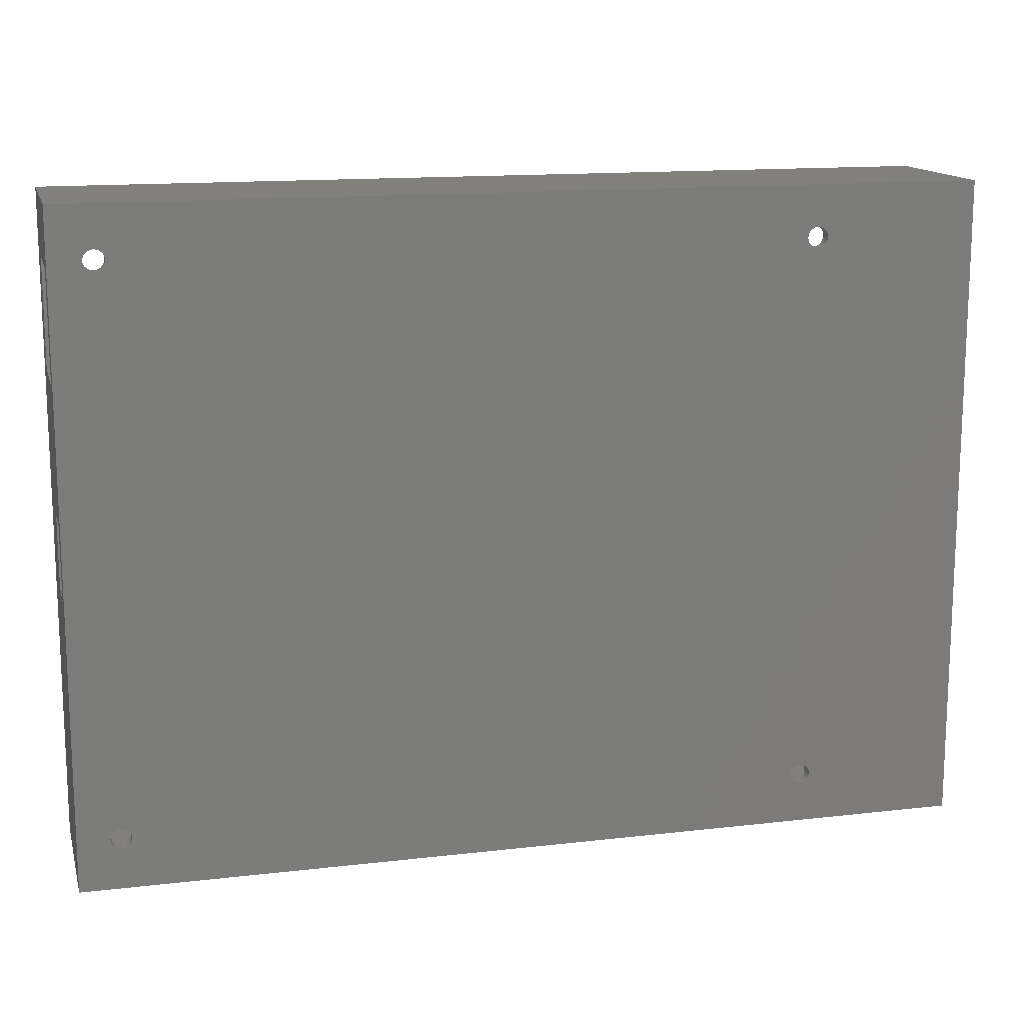
<metadata>
{"format":"stl","ext":"stl","renderer":"f3d","projection":"perspective","resolution":1024,"background":"white","views":[{"elev":14.2,"azim":165.7,"up":"+Y"}]}
</metadata>
<code>
# stl→obj: 416 verts, 856 faces
v -74.5 5 1.5
v -74.5 54.5 -11
v -74.5 5 -6.5
v -74.5 21.5 9.5
v -74.5 -54.5 16
v -74.5 21.5 16
v -74.5 21.57 8.876
v -74.5 21.76 8.28
v -74.5 22.07 7.737
v -74.5 22.49 7.271
v -74.5 23 6.902
v -74.5 23.57 6.647
v -74.5 24.81 6.516
v -74.5 24.19 6.516
v -74.5 25.43 6.647
v -74.5 26 6.902
v -74.5 27.5 16
v -74.5 27.5 9.5
v -74.5 26.51 7.271
v -74.5 26.93 7.737
v -74.5 27.24 8.28
v -74.5 27.43 8.876
v -74.5 -10 1.5
v -74.5 54.5 16
v -74.5 -54.5 -11
v -74.5 -10 -6.5
v -31.88 -54.5 7.598
v 74.5 -54.5 -11
v -34.5 -54.5 9.5
v -34.5 -54.5 16
v 74.5 -54.5 16
v 50 -54.5 16
v 50 -54.5 9.5
v 29.5 -54.5 16
v 45.05 -54.5 8.98
v 45 -54.5 9.5
v 49.95 -54.5 8.98
v 49.78 -54.5 8.483
v 49.52 -54.5 8.031
v 49.17 -54.5 7.642
v 29.33 -54.5 8.687
v 46.73 -54.5 7.122
v 46.25 -54.5 7.335
v 48.75 -54.5 7.335
v 48.27 -54.5 7.122
v 47.76 -54.5 7.014
v 47.24 -54.5 7.014
v -10.5 -54.5 16
v 6.162 -54.5 8.014
v 5.882 -54.5 8.324
v 26.88 -54.5 7.598
v 26.5 -54.5 7.768
v 9.456 -54.5 9.084
v -10.5 -54.5 9.5
v 9.5 -54.5 9.5
v 26.16 -54.5 8.014
v 29.5 -54.5 9.5
v 9.5 -54.5 16
v 25.54 -54.5 9.084
v 25.5 -54.5 9.5
v 45.48 -54.5 8.031
v 45.22 -54.5 8.483
v 25.67 -54.5 8.687
v 29.12 -54.5 8.324
v 28.84 -54.5 8.014
v 28.5 -54.5 7.768
v 28.12 -54.5 7.598
v 27.71 -54.5 7.511
v 27.29 -54.5 7.511
v -30.5 -54.5 16
v -13.84 -54.5 8.014
v -14.12 -54.5 8.324
v -13.12 -54.5 7.598
v -30.5 -54.5 9.5
v -12.71 -54.5 7.511
v -13.5 -54.5 7.768
v 45.83 -54.5 7.642
v 29.46 -54.5 9.084
v -14.46 -54.5 9.084
v -14.5 -54.5 9.5
v 5.5 -54.5 9.5
v 5.5 -54.5 16
v 5.673 -54.5 8.687
v 5.544 -54.5 9.084
v 9.327 -54.5 8.687
v 9.118 -54.5 8.324
v 8.838 -54.5 8.014
v 8.5 -54.5 7.768
v 8.118 -54.5 7.598
v 7.709 -54.5 7.511
v 7.291 -54.5 7.511
v -14.33 -54.5 8.687
v 6.882 -54.5 7.598
v -10.54 -54.5 9.084
v -14.5 -54.5 16
v -30.88 -54.5 8.324
v -31.16 -54.5 8.014
v 25.88 -54.5 8.324
v 6.5 -54.5 7.768
v -10.67 -54.5 8.687
v -10.88 -54.5 8.324
v -11.16 -54.5 8.014
v -11.5 -54.5 7.768
v -11.88 -54.5 7.598
v -12.29 -54.5 7.511
v -34.46 -54.5 9.084
v -30.54 -54.5 9.084
v -30.67 -54.5 8.687
v -31.5 -54.5 7.768
v -32.29 -54.5 7.511
v -32.71 -54.5 7.511
v -34.12 -54.5 8.324
v -34.33 -54.5 8.687
v -33.12 -54.5 7.598
v -33.5 -54.5 7.768
v -33.84 -54.5 8.014
v 25.5 -54.5 16
v 45 -54.5 16
v -45.88 -45.47 -11
v -46.97 47.62 -11
v 74.5 54.5 -11
v -49.2 -46 -11
v -49.12 -46.53 -11
v -48.88 -47 -11
v -48.5 -47.38 -11
v -48.03 -47.62 -11
v -47.5 -47.7 -11
v -46.5 -47.38 -11
v -46.97 -47.62 -11
v -46.12 -47 -11
v -45.88 -46.53 -11
v -45.8 -46 -11
v -48.03 44.38 -11
v -48.5 44.62 -11
v -46.12 -45 -11
v -46.5 -44.62 -11
v -46.97 -44.38 -11
v -47.5 -44.3 -11
v -48.03 -44.38 -11
v -48.5 -44.62 -11
v -48.88 -45 -11
v -49.12 -45.47 -11
v -49.12 45.47 -11
v -49.2 46 -11
v -48.88 45 -11
v -47.5 44.3 -11
v -46.97 44.38 -11
v -45.88 46.53 -11
v -45.8 46 -11
v 67.5 47.7 -11
v -46.5 44.62 -11
v -46.12 45 -11
v -45.88 45.47 -11
v 66.97 -47.62 -11
v 66.5 -47.38 -11
v -48.03 47.62 -11
v -47.5 47.7 -11
v -48.88 47 -11
v -48.5 47.38 -11
v -46.12 47 -11
v -46.5 47.38 -11
v -49.12 46.53 -11
v 65.88 -46.53 -11
v 65.8 -46 -11
v 65.88 -45.47 -11
v 66.12 -47 -11
v 67.5 -47.7 -11
v 68.03 -47.62 -11
v 69.12 -45.47 -11
v 69.2 -46 -11
v 68.5 -47.38 -11
v 68.88 -47 -11
v 69.12 -46.53 -11
v 68.88 -45 -11
v 68.5 -44.62 -11
v 68.03 -44.38 -11
v 69.2 46 -11
v 69.12 45.47 -11
v 67.5 -44.3 -11
v 66.97 -44.38 -11
v 66.5 -44.62 -11
v 66.12 -45 -11
v 65.8 46 -11
v 65.88 45.47 -11
v 66.12 45 -11
v 66.5 44.62 -11
v 66.97 44.38 -11
v 67.5 44.3 -11
v 68.03 44.38 -11
v 68.5 44.62 -11
v 68.88 45 -11
v 69.12 46.53 -11
v 68.88 47 -11
v 68.5 47.38 -11
v 68.03 47.62 -11
v 66.97 47.62 -11
v 66.5 47.38 -11
v 66.12 47 -11
v 65.88 46.53 -11
v 74.5 54.5 16
v 50 -52.5 16
v 72.5 -52.5 16
v -72.5 27.5 16
v 72.5 52.5 16
v -72.5 52.5 16
v -72.5 27.5 9.5
v -72.5 27.43 8.876
v -72.5 27.24 8.28
v -72.5 26.93 7.737
v -72.5 26.51 7.271
v -72.5 26 6.902
v -72.5 25.43 6.647
v -72.5 24.81 6.516
v -72.5 24.19 6.516
v -72.5 23.57 6.647
v -72.5 23 6.902
v -72.5 22.49 7.271
v -72.5 22.07 7.737
v -72.5 21.76 8.28
v -72.5 21.57 8.876
v -72.5 21.5 9.5
v -72.5 21.5 16
v -72.5 -52.5 16
v -34.5 -52.5 16
v -72.5 5 1.5
v -72.5 -10 1.5
v -72.5 -10 -6.5
v -72.5 5 -6.5
v -34.5 -52.5 9.5
v -34.46 -52.5 9.084
v -34.33 -52.5 8.687
v -34.12 -52.5 8.324
v -33.84 -52.5 8.014
v -33.5 -52.5 7.768
v -33.12 -52.5 7.598
v -32.71 -52.5 7.511
v -32.29 -52.5 7.511
v -31.88 -52.5 7.598
v -31.5 -52.5 7.768
v -31.16 -52.5 8.014
v -30.88 -52.5 8.324
v -30.67 -52.5 8.687
v -30.54 -52.5 9.084
v -30.5 -52.5 9.5
v -30.5 -52.5 16
v -14.5 -52.5 16
v -14.5 -52.5 9.5
v -14.46 -52.5 9.084
v -14.33 -52.5 8.687
v -14.12 -52.5 8.324
v -13.84 -52.5 8.014
v -13.5 -52.5 7.768
v -13.12 -52.5 7.598
v -12.71 -52.5 7.511
v -12.29 -52.5 7.511
v -11.88 -52.5 7.598
v -11.5 -52.5 7.768
v -11.16 -52.5 8.014
v -10.88 -52.5 8.324
v -10.67 -52.5 8.687
v -10.54 -52.5 9.084
v -10.5 -52.5 9.5
v -10.5 -52.5 16
v 5.5 -52.5 16
v 5.5 -52.5 9.5
v 5.544 -52.5 9.084
v 5.673 -52.5 8.687
v 5.882 -52.5 8.324
v 6.162 -52.5 8.014
v 6.5 -52.5 7.768
v 6.882 -52.5 7.598
v 7.291 -52.5 7.511
v 7.709 -52.5 7.511
v 8.118 -52.5 7.598
v 8.5 -52.5 7.768
v 8.838 -52.5 8.014
v 9.118 -52.5 8.324
v 9.327 -52.5 8.687
v 9.456 -52.5 9.084
v 9.5 -52.5 9.5
v 9.5 -52.5 16
v 25.5 -52.5 16
v 25.5 -52.5 9.5
v 25.54 -52.5 9.084
v 25.67 -52.5 8.687
v 25.88 -52.5 8.324
v 26.16 -52.5 8.014
v 26.5 -52.5 7.768
v 26.88 -52.5 7.598
v 27.29 -52.5 7.511
v 27.71 -52.5 7.511
v 28.12 -52.5 7.598
v 28.5 -52.5 7.768
v 28.84 -52.5 8.014
v 29.12 -52.5 8.324
v 29.33 -52.5 8.687
v 29.46 -52.5 9.084
v 29.5 -52.5 9.5
v 29.5 -52.5 16
v 45 -52.5 16
v 45 -52.5 9.5
v 45.05 -52.5 8.98
v 45.22 -52.5 8.483
v 45.48 -52.5 8.031
v 45.83 -52.5 7.642
v 46.25 -52.5 7.335
v 46.73 -52.5 7.122
v 47.24 -52.5 7.014
v 47.76 -52.5 7.014
v 48.27 -52.5 7.122
v 48.75 -52.5 7.335
v 49.17 -52.5 7.642
v 49.52 -52.5 8.031
v 49.78 -52.5 8.483
v 49.95 -52.5 8.98
v 50 -52.5 9.5
v 74.5 -7.5 -6.5
v 74.5 4.5 -6.5
v 74.5 26.5 8.5
v 74.5 44.5 8.5
v 74.5 -7.5 1.5
v 74.5 4.5 1.5
v 74.5 26.5 -6.5
v 74.5 44.5 -6.5
v -49.2 -46 -9
v -49.12 -46.53 -9
v -49.12 -45.47 -9
v -48.88 -45 -9
v -48.5 -44.62 -9
v -48.03 -44.38 -9
v -47.5 -44.3 -9
v -46.97 -44.38 -9
v -46.5 -44.62 -9
v -46.12 -45 -9
v -45.88 -45.47 -9
v -45.8 -46 -9
v -45.88 -46.53 -9
v -46.12 -47 -9
v -46.5 -47.38 -9
v -46.97 -47.62 -9
v -47.5 -47.7 -9
v -48.03 -47.62 -9
v -48.5 -47.38 -9
v -48.88 -47 -9
v -49.12 46.53 -9
v -49.2 46 -9
v -49.12 45.47 -9
v -48.88 47 -9
v -48.5 47.38 -9
v -48.03 47.62 -9
v -47.5 47.7 -9
v -46.97 47.62 -9
v -46.5 47.38 -9
v -46.12 47 -9
v -45.88 46.53 -9
v -45.8 46 -9
v -45.88 45.47 -9
v -46.12 45 -9
v -46.5 44.62 -9
v -46.97 44.38 -9
v -47.5 44.3 -9
v -48.03 44.38 -9
v -48.5 44.62 -9
v -48.88 45 -9
v 65.88 -45.47 -9
v 65.8 -46 -9
v 65.88 -46.53 -9
v 66.12 -45 -9
v 66.5 -44.62 -9
v 66.97 -44.38 -9
v 67.5 -44.3 -9
v 68.03 -44.38 -9
v 68.5 -44.62 -9
v 68.88 -45 -9
v 69.12 -45.47 -9
v 69.2 -46 -9
v 69.12 -46.53 -9
v 68.88 -47 -9
v 68.5 -47.38 -9
v 68.03 -47.62 -9
v 67.5 -47.7 -9
v 66.97 -47.62 -9
v 66.5 -47.38 -9
v 66.12 -47 -9
v 65.88 46.53 -9
v 65.8 46 -9
v 65.88 45.47 -9
v 66.12 47 -9
v 66.5 47.38 -9
v 66.97 47.62 -9
v 67.5 47.7 -9
v 68.03 47.62 -9
v 68.5 47.38 -9
v 68.88 47 -9
v 69.12 46.53 -9
v 69.2 46 -9
v 69.12 45.47 -9
v 68.88 45 -9
v 68.5 44.62 -9
v 68.03 44.38 -9
v 67.5 44.3 -9
v 66.97 44.38 -9
v 66.5 44.62 -9
v 66.12 45 -9
v -72.5 -52.5 -9
v 72.5 -52.5 -9
v 72.5 -7.5 -6.5
v 72.5 52.5 -9
v 72.5 4.5 -6.5
v 72.5 26.5 -6.5
v 72.5 4.5 1.5
v 72.5 26.5 8.5
v 72.5 -7.5 1.5
v 72.5 44.5 -6.5
v 72.5 44.5 8.5
v -72.5 52.5 -9
f 1 2 3
f 4 5 6
f 7 5 4
f 8 5 7
f 9 5 8
f 10 5 9
f 11 5 10
f 1 5 11
f 2 11 12
f 13 2 14
f 15 2 13
f 16 2 15
f 17 2 18
f 2 16 19
f 2 19 20
f 2 20 21
f 2 21 22
f 2 22 18
f 23 5 1
f 2 17 24
f 25 5 23
f 25 23 26
f 25 26 2
f 26 3 2
f 2 1 11
f 14 2 12
f 27 25 28
f 29 30 5
f 31 32 28
f 32 33 28
f 34 35 36
f 33 37 28
f 37 38 28
f 38 39 28
f 39 40 28
f 41 42 43
f 40 44 28
f 44 45 28
f 45 46 28
f 46 47 28
f 48 49 50
f 51 52 53
f 48 54 49
f 55 52 56
f 41 47 42
f 34 57 35
f 58 59 60
f 57 61 62
f 58 63 59
f 55 53 52
f 47 64 28
f 64 65 28
f 65 66 28
f 66 67 28
f 67 68 28
f 68 69 28
f 70 71 72
f 73 74 75
f 76 74 73
f 43 77 41
f 57 78 61
f 78 41 77
f 62 35 57
f 70 79 80
f 81 82 48
f 48 83 84
f 53 69 51
f 53 85 69
f 69 85 28
f 85 86 28
f 86 87 28
f 87 88 28
f 88 89 28
f 89 90 28
f 90 91 28
f 70 92 79
f 54 91 93
f 54 94 91
f 80 95 70
f 96 97 28
f 56 98 55
f 70 76 71
f 54 93 99
f 91 94 28
f 94 100 28
f 100 101 28
f 101 102 28
f 102 103 28
f 103 104 28
f 104 105 28
f 105 75 28
f 70 72 92
f 48 84 81
f 75 74 28
f 106 29 5
f 74 107 28
f 107 108 28
f 108 96 28
f 97 109 28
f 109 27 28
f 110 111 25
f 112 113 5
f 5 25 111
f 5 111 114
f 5 114 115
f 5 115 116
f 113 106 5
f 5 116 112
f 27 110 25
f 99 49 54
f 48 50 83
f 77 61 78
f 41 64 47
f 70 74 76
f 60 117 58
f 58 98 63
f 58 55 98
f 36 118 34
f 119 2 28
f 120 2 121
f 25 2 122
f 25 122 123
f 25 123 124
f 25 124 125
f 25 125 126
f 25 126 127
f 25 127 28
f 128 28 129
f 130 28 128
f 131 28 130
f 132 28 131
f 133 28 134
f 135 2 119
f 132 119 28
f 136 2 135
f 137 2 136
f 138 2 137
f 139 2 138
f 140 2 139
f 141 2 140
f 142 2 141
f 122 2 142
f 143 2 144
f 145 2 143
f 134 2 145
f 28 2 134
f 146 28 133
f 147 28 146
f 148 121 149
f 150 147 121
f 147 151 121
f 151 152 121
f 152 153 121
f 153 149 121
f 154 28 155
f 156 2 157
f 158 2 159
f 148 160 121
f 159 2 156
f 160 161 121
f 157 2 120
f 161 120 121
f 162 2 158
f 144 2 162
f 163 147 164
f 165 164 121
f 166 147 163
f 155 147 166
f 28 147 155
f 167 28 154
f 168 28 167
f 169 121 170
f 28 168 171
f 28 171 172
f 28 172 173
f 28 173 170
f 28 170 121
f 174 121 169
f 175 121 174
f 176 121 175
f 177 121 178
f 176 179 121
f 179 180 121
f 180 181 121
f 181 182 121
f 182 165 121
f 164 147 183
f 164 183 184
f 164 184 185
f 164 185 186
f 164 186 187
f 164 187 188
f 164 188 189
f 164 189 190
f 164 190 191
f 164 191 121
f 191 178 121
f 192 121 177
f 193 121 192
f 194 121 193
f 195 121 194
f 150 121 195
f 196 147 150
f 197 147 196
f 198 147 197
f 199 147 198
f 183 147 199
f 129 28 127
f 2 24 121
f 121 24 200
f 201 32 202
f 24 17 203
f 204 24 205
f 205 24 203
f 200 24 204
f 31 204 202
f 32 31 202
f 31 200 204
f 206 203 17
f 18 206 17
f 207 206 18
f 22 207 18
f 208 207 22
f 21 208 22
f 209 208 21
f 20 209 21
f 210 209 20
f 19 210 20
f 211 210 19
f 16 211 19
f 212 211 16
f 15 212 16
f 213 212 15
f 13 213 15
f 214 213 13
f 14 214 13
f 215 214 14
f 12 215 14
f 216 215 12
f 11 216 12
f 217 216 11
f 10 217 11
f 217 10 218
f 218 10 9
f 218 9 219
f 219 9 8
f 219 8 220
f 220 8 7
f 220 7 221
f 221 7 4
f 222 221 6
f 6 221 4
f 223 5 30
f 223 222 6
f 6 5 223
f 224 223 30
f 225 226 1
f 1 226 23
f 226 227 23
f 23 227 26
f 228 225 1
f 3 228 1
f 227 228 3
f 26 227 3
f 229 224 30
f 29 229 30
f 106 230 229
f 29 106 229
f 113 231 230
f 106 113 230
f 112 232 231
f 113 112 231
f 116 233 232
f 112 116 232
f 115 234 233
f 116 115 233
f 114 235 234
f 115 114 234
f 111 236 235
f 114 111 235
f 110 237 236
f 111 110 236
f 27 238 237
f 110 27 237
f 109 239 238
f 27 109 238
f 97 240 239
f 109 97 239
f 241 240 96
f 96 240 97
f 242 241 108
f 108 241 96
f 243 242 107
f 107 242 108
f 244 243 74
f 74 243 107
f 245 244 70
f 70 244 74
f 245 70 95
f 246 245 95
f 247 246 95
f 80 247 95
f 79 248 247
f 80 79 247
f 92 249 248
f 79 92 248
f 72 250 249
f 92 72 249
f 71 251 250
f 72 71 250
f 76 252 251
f 71 76 251
f 73 253 252
f 76 73 252
f 75 254 253
f 73 75 253
f 105 255 254
f 75 105 254
f 104 256 255
f 105 104 255
f 103 257 256
f 104 103 256
f 102 258 257
f 103 102 257
f 259 258 101
f 101 258 102
f 260 259 100
f 100 259 101
f 261 260 94
f 94 260 100
f 262 261 54
f 54 261 94
f 263 262 48
f 48 262 54
f 263 48 82
f 264 263 82
f 265 264 82
f 81 265 82
f 84 266 265
f 81 84 265
f 83 267 266
f 84 83 266
f 50 268 267
f 83 50 267
f 49 269 268
f 50 49 268
f 99 270 269
f 49 99 269
f 93 271 270
f 99 93 270
f 91 272 271
f 93 91 271
f 90 273 272
f 91 90 272
f 89 274 273
f 90 89 273
f 88 275 274
f 89 88 274
f 87 276 275
f 88 87 275
f 277 276 86
f 86 276 87
f 278 277 85
f 85 277 86
f 279 278 53
f 53 278 85
f 280 279 55
f 55 279 53
f 281 280 58
f 58 280 55
f 281 58 117
f 282 281 117
f 283 282 117
f 60 283 117
f 59 284 283
f 60 59 283
f 63 285 284
f 59 63 284
f 98 286 285
f 63 98 285
f 56 287 286
f 98 56 286
f 52 288 287
f 56 52 287
f 51 289 288
f 52 51 288
f 69 290 289
f 51 69 289
f 68 291 290
f 69 68 290
f 67 292 291
f 68 67 291
f 66 293 292
f 67 66 292
f 65 294 293
f 66 65 293
f 295 294 64
f 64 294 65
f 296 295 41
f 41 295 64
f 297 296 78
f 78 296 41
f 298 297 57
f 57 297 78
f 299 298 34
f 34 298 57
f 299 34 118
f 300 299 118
f 301 300 118
f 36 301 118
f 35 302 301
f 36 35 301
f 62 303 302
f 35 62 302
f 61 304 303
f 62 61 303
f 77 305 304
f 61 77 304
f 43 306 305
f 77 43 305
f 42 307 306
f 43 42 306
f 47 308 307
f 42 47 307
f 46 309 308
f 47 46 308
f 45 310 309
f 46 45 309
f 44 311 310
f 45 44 310
f 40 312 311
f 44 40 311
f 313 312 39
f 39 312 40
f 314 313 38
f 38 313 39
f 315 314 37
f 37 314 38
f 316 315 33
f 33 315 37
f 201 316 32
f 32 316 33
f 317 28 121
f 318 317 121
f 31 28 317
f 319 320 200
f 31 317 321
f 319 31 322
f 323 318 121
f 324 323 121
f 200 31 319
f 200 320 121
f 320 324 121
f 321 322 31
f 322 318 323
f 323 319 322
f 325 326 123
f 122 325 123
f 142 327 325
f 122 142 325
f 141 328 327
f 142 141 327
f 140 329 328
f 141 140 328
f 139 330 329
f 140 139 329
f 138 331 330
f 139 138 330
f 137 332 331
f 138 137 331
f 136 333 332
f 137 136 332
f 135 334 333
f 136 135 333
f 335 334 119
f 119 334 135
f 336 335 132
f 132 335 119
f 336 132 337
f 337 132 131
f 337 131 338
f 338 131 130
f 338 130 339
f 339 130 128
f 339 128 340
f 340 128 129
f 340 129 341
f 341 129 127
f 341 127 342
f 342 127 126
f 342 126 343
f 343 126 125
f 343 125 344
f 344 125 124
f 326 344 124
f 123 326 124
f 162 345 346
f 144 162 346
f 346 347 143
f 144 346 143
f 158 348 345
f 162 158 345
f 159 349 348
f 158 159 348
f 156 350 349
f 159 156 349
f 157 351 350
f 156 157 350
f 120 352 351
f 157 120 351
f 161 353 352
f 120 161 352
f 160 354 353
f 161 160 353
f 355 354 148
f 148 354 160
f 356 355 149
f 149 355 148
f 356 149 357
f 357 149 153
f 357 153 358
f 358 153 152
f 358 152 359
f 359 152 151
f 359 151 360
f 360 151 147
f 360 147 361
f 361 147 146
f 361 146 362
f 362 146 133
f 362 133 363
f 363 133 134
f 363 134 364
f 364 134 145
f 347 364 145
f 143 347 145
f 165 365 366
f 164 165 366
f 366 367 163
f 164 366 163
f 182 368 365
f 165 182 365
f 181 369 368
f 182 181 368
f 180 370 369
f 181 180 369
f 179 371 370
f 180 179 370
f 176 372 371
f 179 176 371
f 175 373 372
f 176 175 372
f 174 374 373
f 175 174 373
f 375 374 169
f 169 374 174
f 376 375 170
f 170 375 169
f 376 170 377
f 377 170 173
f 377 173 378
f 378 173 172
f 378 172 379
f 379 172 171
f 379 171 380
f 380 171 168
f 380 168 381
f 381 168 167
f 381 167 382
f 382 167 154
f 382 154 383
f 383 154 155
f 383 155 384
f 384 155 166
f 367 384 166
f 163 367 166
f 199 385 386
f 183 199 386
f 386 387 184
f 183 386 184
f 198 388 385
f 199 198 385
f 197 389 388
f 198 197 388
f 196 390 389
f 197 196 389
f 150 391 390
f 196 150 390
f 195 392 391
f 150 195 391
f 194 393 392
f 195 194 392
f 193 394 393
f 194 193 393
f 395 394 192
f 192 394 193
f 396 395 177
f 177 395 192
f 396 177 397
f 397 177 178
f 397 178 398
f 398 178 191
f 398 191 399
f 399 191 190
f 399 190 400
f 400 190 189
f 400 189 401
f 401 189 188
f 401 188 402
f 402 188 187
f 402 187 403
f 403 187 186
f 403 186 404
f 404 186 185
f 387 404 185
f 184 387 185
f 224 229 223
f 223 229 230
f 230 231 223
f 231 232 223
f 232 233 223
f 233 234 223
f 234 235 223
f 235 405 223
f 238 247 237
f 240 246 239
f 241 246 240
f 242 246 241
f 243 246 242
f 244 245 246
f 244 246 243
f 239 246 247
f 239 247 238
f 237 247 248
f 237 306 236
f 248 249 237
f 249 250 237
f 250 251 237
f 251 252 237
f 252 253 237
f 253 254 237
f 254 306 237
f 256 265 255
f 258 264 257
f 259 264 258
f 260 264 259
f 261 264 260
f 262 263 264
f 262 264 261
f 257 264 265
f 257 265 256
f 255 265 266
f 255 306 254
f 266 267 255
f 267 268 255
f 268 269 255
f 269 270 255
f 270 271 255
f 271 272 255
f 272 306 255
f 274 283 273
f 276 282 275
f 277 282 276
f 278 282 277
f 279 282 278
f 280 281 282
f 280 282 279
f 275 282 283
f 275 283 274
f 273 283 284
f 273 306 272
f 284 285 273
f 285 286 273
f 286 287 273
f 287 288 273
f 288 289 273
f 289 290 273
f 290 306 273
f 292 301 291
f 294 300 293
f 295 300 294
f 296 300 295
f 297 300 296
f 298 299 300
f 298 300 297
f 293 300 301
f 293 301 292
f 291 301 302
f 291 306 290
f 302 303 291
f 303 304 291
f 304 305 291
f 305 306 291
f 306 307 236
f 307 308 236
f 308 406 236
f 309 406 308
f 311 202 310
f 312 202 311
f 313 202 312
f 314 202 313
f 315 202 314
f 316 201 202
f 316 202 315
f 310 202 406
f 310 406 309
f 236 406 405
f 236 405 235
f 407 408 406
f 409 408 407
f 202 407 406
f 410 408 409
f 411 202 412
f 202 411 413
f 410 411 412
f 411 410 409
f 204 408 414
f 204 414 415
f 204 415 202
f 415 412 202
f 407 202 413
f 414 408 410
f 408 204 205
f 416 408 205
f 416 205 203
f 207 416 206
f 206 416 203
f 208 416 207
f 209 416 208
f 210 416 209
f 211 416 210
f 212 416 211
f 213 416 212
f 214 416 213
f 215 416 214
f 216 416 215
f 223 416 216
f 223 216 217
f 223 217 218
f 223 218 219
f 223 219 220
f 223 220 221
f 223 221 222
f 225 416 223
f 405 226 223
f 226 225 223
f 405 416 228
f 405 227 226
f 405 228 227
f 225 228 416
f 317 318 409
f 407 317 409
f 321 317 413
f 413 317 407
f 318 322 411
f 409 318 411
f 322 321 411
f 411 321 413
f 323 324 414
f 410 323 414
f 319 323 412
f 412 323 410
f 324 320 415
f 414 324 415
f 320 319 415
f 415 319 412
f 351 408 416
f 331 406 416
f 405 325 416
f 325 327 416
f 327 328 416
f 328 329 416
f 329 330 416
f 330 331 416
f 332 406 331
f 333 334 406
f 334 335 406
f 335 336 406
f 336 337 406
f 341 342 405
f 338 406 337
f 339 406 338
f 340 406 339
f 405 406 340
f 342 343 405
f 405 340 341
f 343 344 405
f 351 352 408
f 405 326 325
f 405 344 326
f 347 346 416
f 346 345 416
f 345 348 416
f 348 349 416
f 349 350 416
f 350 351 416
f 352 353 408
f 353 354 408
f 354 355 408
f 355 356 408
f 360 361 406
f 389 408 356
f 406 356 357
f 406 357 358
f 406 358 359
f 363 364 416
f 406 359 360
f 367 366 356
f 406 362 416
f 406 361 362
f 362 363 416
f 364 347 416
f 365 408 366
f 384 367 356
f 368 408 365
f 369 408 368
f 370 408 369
f 379 380 406
f 371 408 370
f 372 408 371
f 373 408 372
f 377 378 406
f 374 408 373
f 375 408 374
f 406 408 375
f 378 379 406
f 380 381 406
f 375 376 406
f 389 390 408
f 406 381 382
f 406 383 356
f 406 382 383
f 383 384 356
f 366 386 356
f 386 385 356
f 385 388 356
f 388 389 356
f 390 391 408
f 391 392 408
f 397 398 366
f 393 408 392
f 394 408 393
f 395 408 394
f 396 408 395
f 366 408 396
f 398 399 366
f 366 396 397
f 399 400 366
f 400 401 366
f 366 401 402
f 366 402 403
f 366 403 404
f 366 387 386
f 366 404 387
f 332 333 406
f 376 377 406

</code>
